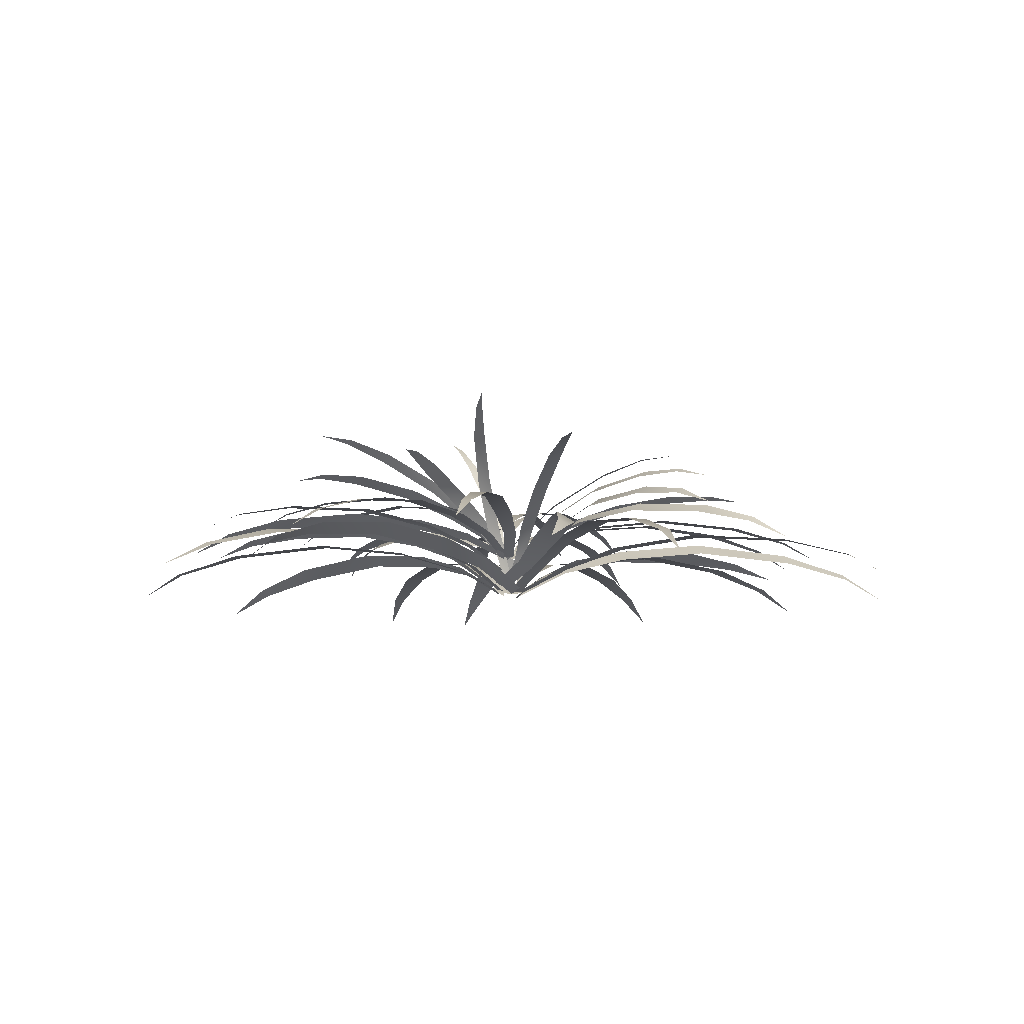
<metadata>
{"format":"obj","ext":"obj","renderer":"f3d","projection":"perspective","resolution":1024,"background":"white","views":[{"elev":-7.9,"azim":-37.4,"up":"+Y"}]}
</metadata>
<code>
g Mesh1 Group1 Model
v -0.0218 1.188 0.3061
v 0.1996 1.299 0.3341
v 0.002237 1.188 0.2164
f 1 2 3
v 0.02633 1.188 0.1265
f 3 2 4
v 0.03088 1.188 0.1095
f 4 2 5
v 0.1136 1.229 0.1148
f 5 2 6
v 0.8519 1.595 0.1623
f 6 2 7
v 0.786 1.595 0.4081
f 8 7 2
v 1.752 1.9 0.7195
f 8 9 7
v 1.842 1.9 0.3828
f 10 7 9
v 3.121 2.053 1.097
f 9 11 10
v 3.214 2.053 0.7504
f 12 10 11
v 4.679 1.9 1.567
f 11 13 12
v 4.765 1.9 1.247
f 14 12 13
v 5.743 1.595 1.852
f 13 15 14
v 5.792 1.595 1.669
f 16 14 15
v 6.434 1.188 2.037
f 17 16 15
g Mesh2 Group1 Model
v -6.157 1.143 -3.167
v -5.517 1.591 -2.843
v -5.435 1.496 -2.985
f 18 19 20
v -4.548 1.926 -2.318
f 19 21 20
v -4.405 1.76 -2.567
f 22 20 21
v -3.136 2.097 -1.512
f 21 23 22
v -2.98 1.918 -1.781
f 24 22 23
v -1.943 1.965 -0.736
f 23 25 24
v -1.793 1.791 -0.9974
f 26 24 25
v -1.123 1.679 -0.1295
f 25 27 26
v -1.013 1.552 -0.3203
f 28 26 27
v -0.4567 1.245 0.329
f 27 29 28
v -0.3685 1.144 0.1763
f 30 28 29
g Mesh3 Group1 Model
v 0.7561 2.378 0.5648
v 1.625 3.064 1.234
v 0.921 2.378 0.3335
f 31 32 33
v 1.778 3.064 1.021
f 34 33 32
v 2.309 3.402 1.722
f 32 35 34
v 2.396 3.402 1.599
f 36 34 35
v 2.835 3.49 2.097
f 37 36 35
v 0.2534 1.599 -0.1426
f 33 38 31
v 0.09318 1.599 0.08204
f 39 31 38
v -0.2828 0.9197 -0.2356
f 39 38 40
v -0.1658 0.9197 -0.3996
f 41 40 38
v -0.5873 0.2758 -0.3453
f 40 41 42
v -0.4937 0.2758 -0.4765
f 43 42 41
g Mesh4 Group1 Model
v 0.3371 2.499 2.566
v 0.2219 2.107 1.512
v 0.1006 2.362 2.643
f 44 45 46
v -0.007943 1.973 1.586
f 47 46 45
v 0.02585 1.583 0.8445
f 47 45 48
v 0.1936 1.68 0.79
f 49 48 45
v 0.1562 1.184 0.2608
f 49 50 48
v 0.02197 1.106 0.3044
f 51 48 50
v 0.3364 2.575 3.898
f 46 52 44
v 0.5548 2.701 3.827
f 53 44 52
v 0.6035 2.598 4.762
f 52 54 53
v 0.7288 2.671 4.721
f 55 53 54
v 0.8648 2.475 5.346
f 56 55 54
g Mesh5 Group1 Model
v -4.963 2.032 -1.258
v -6.049 1.824 -1.549
v -5.049 2.032 -0.9382
f 57 58 59
v -6.098 1.824 -1.365
f 60 59 58
v -6.772 1.48 -1.743
f 61 60 58
v -3.491 2.042 -0.4396
f 59 62 57
v -3.399 2.042 -0.7861
f 63 57 62
v -2.137 1.766 -0.0768
f 62 64 63
v -2.047 1.766 -0.4135
f 65 63 64
v -1.177 1.374 0.1358
f 64 66 65
v -1.111 1.374 -0.11
f 67 65 66
v -0.393 0.8979 0.1786
f 66 68 67
v -0.3403 0.8979 -0.018
f 69 67 68
g Mesh6 Group1 Model
v -0.1883 1.812 -0.1499
v -0.7591 2.135 -0.4495
v -0.2204 1.812 -0.1051
f 70 71 72
v -0.2819 1.812 -0.01874
f 73 72 71
v -0.8761 2.135 -0.2855
f 74 73 71
v -1.389 2.377 -0.9482
f 71 75 74
v -1.549 2.377 -0.7235
f 76 74 75
v -2.3 2.497 -1.608
f 75 77 76
v -2.465 2.497 -1.377
f 78 76 77
v -3.325 2.377 -2.388
f 77 79 78
v -3.477 2.377 -2.175
f 80 78 79
v -4.035 2.135 -2.895
f 79 81 80
v -4.122 2.135 -2.772
f 82 80 81
v -4.496 1.812 -3.224
f 83 82 81
g Mesh7 Group1 Model
v -0.2063 0.3837 -0.1616
v -0.3349 0.8846 -1.153
v -0.4155 0.5087 -0.1055
f 84 85 86
v -0.5963 1.041 -1.083
f 87 86 85
v -0.4237 1.178 -2.418
f 85 88 87
v -0.7818 1.392 -2.322
f 89 87 88
v -0.7742 1.334 -4.13
f 88 90 89
v -1.143 1.555 -4.031
f 91 89 90
v -1.33 1.141 -6.049
f 90 92 91
v -1.67 1.344 -5.958
f 93 91 92
v -1.861 0.8159 -7.307
f 92 94 93
v -2.056 0.9326 -7.255
f 95 93 94
v -2.33 0.3829 -8.092
f 96 95 94
g Mesh8 Group1 Model
v 0.02 3.476 -1.682
v -0.101 2.686 -0.963
v 0.2367 3.476 -1.661
f 97 98 99
v 0.1336 2.686 -0.9404
f 100 99 98
v -0.1476 1.883 -0.4794
f 98 101 100
v 0.08044 1.883 -0.4574
f 102 100 101
v 0.02378 1.232 -0.2178
f 102 101 103
v -0.1427 1.232 -0.2338
f 104 103 101
v -0.0474 0.6479 -0.1158
f 104 105 103
v 0.08574 0.6479 -0.1029
f 106 103 105
v 0.1697 3.93 -2.269
f 97 99 107
v 0.294 3.93 -2.257
f 108 107 99
v 0.3417 4.142 -2.752
f 109 107 108
g Mesh9 Group1 Model
v -2.826 2.873 1.055
v -2.974 2.705 0.9187
v -3.603 3.017 1.51
f 110 111 112
v -1.732 2.444 0.5106
f 110 113 111
v -1.893 2.262 0.3632
f 114 111 113
v -0.8028 1.89 0.1811
f 113 115 114
v -0.9591 1.713 0.03787
f 116 114 115
v -0.1562 1.372 0.04765
f 115 117 116
v -0.2702 1.243 -0.05691
f 118 116 117
v 0.3042 0.8133 -0.01107
f 117 119 118
v 0.213 0.7101 -0.09472
f 120 118 119
v -3.688 2.92 1.432
f 121 112 111
v -4.148 2.954 1.892
f 122 112 121
g Mesh10 Group1 Model
v 0.4679 2.135 -0.4864
v 0.3398 2.135 -0.6419
v 0.03084 1.812 -0.01263
f 123 124 125
v 0.9371 2.377 -1.179
f 124 123 126
v 1.113 2.377 -0.9657
f 127 126 123
v 1.805 2.497 -1.894
f 126 127 128
v 1.986 2.497 -1.675
f 129 128 127
v 2.838 2.377 -2.665
f 128 129 130
v 3.005 2.377 -2.463
f 131 130 129
v 3.582 2.135 -3.133
f 130 131 132
v 3.678 2.135 -3.017
f 133 132 131
v 4.115 1.812 -3.378
f 134 132 133
v -0.01593 1.812 -0.06936
f 135 125 124
v -0.07167 1.812 -0.137
f 136 135 124
g Mesh11 Group1 Model
v -0.2095 0.4556 -0.02914
v -0.2095 0.5203 -0.2706
v -1.2 0.8872 0.2919
f 137 138 139
v -1.2 0.9681 -0.009971
f 140 139 138
v -2.445 1.346 0.02672
f 140 141 139
v -2.445 1.236 0.4402
f 142 139 141
v -4.189 1.531 0.0632
f 141 143 142
v -4.189 1.417 0.4888
f 144 142 143
v -6.187 1.366 -0.04569
f 143 145 144
v -6.187 1.261 0.3473
f 146 144 145
v -7.539 1.004 -0.1428
f 145 147 146
v -7.539 0.9433 0.08266
f 148 146 147
v -8.419 0.5207 -0.2722
f 149 148 147
g Mesh12 Group1 Model
v -1.89 3.594 1.507
v -2.117 3.473 1.454
v -2.4 4.035 2.12
f 150 151 152
v -1.207 2.769 0.7795
f 150 153 151
v -1.452 2.638 0.7218
f 154 151 153
v -0.6374 1.904 0.3244
f 153 155 154
v -0.8757 1.777 0.2683
f 156 154 155
v -0.2477 1.189 0.124
f 155 157 156
v -0.4217 1.096 0.08305
f 158 156 157
v -0.01354 0.505 0.05374
f 157 159 158
v -0.1527 0.4306 0.02099
f 160 158 159
v -2.53 3.966 2.09
f 161 152 151
v -2.785 4.199 2.643
f 162 152 161
g Mesh13 Group1 Model
v -0.3851 1.998 -0.9727
v -0.6483 2.298 -1.206
v -1.048 2.893 -1.311
f 163 164 165
v -1.029 2.732 -1.544
f 166 165 164
v -1.976 3.557 -1.922
f 165 166 167
v -1.959 3.409 -2.137
f 168 167 166
v -2.711 3.791 -2.463
f 168 169 167
v -2.721 3.877 -2.34
f 170 167 169
v -3.324 3.946 -2.621
f 171 170 169
v -0.4037 2.154 -0.7463
f 172 163 165
v -0.04569 1.405 -0.4857
f 163 172 173
v -0.05927 1.519 -0.3204
f 174 173 172
v 0.1346 0.7915 -0.1531
f 173 174 175
v 0.1238 0.883 -0.02091
f 176 175 174
g Mesh14 Group1 Model
v -1.582 1.303 3.924
v -1.913 1.523 3.733
v -2.734 1.189 5.566
f 177 178 179
v -1.112 1.355 2.181
f 178 177 180
v -0.7911 1.141 2.366
f 181 180 177
v -0.6054 0.9987 1.036
f 180 181 182
v -0.371 0.8425 1.172
f 183 182 181
v -0.4284 0.6336 -0.005478
f 182 183 184
v -0.2409 0.5086 0.1028
f 185 184 183
v -3.04 1.392 5.389
f 186 179 178
v -3.703 0.9508 6.568
f 179 186 187
v -3.878 1.067 6.467
f 188 187 186
v -4.534 0.6344 7.103
f 189 187 188
g Mesh15 Group1 Model
v 1.74 1.312 -5.939
v 1.347 1.312 -6.045
v 1.162 1.5 -4.026
f 190 191 192
v 1.864 0.9375 -7.306
f 191 190 193
v 2.09 0.9375 -7.246
f 194 193 190
v 2.317 0.4375 -8.095
f 195 193 194
v 0.7367 1.5 -4.14
f 196 192 191
v 0.6987 1.312 -2.344
f 192 196 197
v 0.2852 1.312 -2.455
f 198 197 196
v 0.3162 0.9375 -1.158
f 197 198 199
v 0.01436 0.9375 -1.239
f 200 199 198
v 0.138 0.4375 -0.1799
f 200 201 199
v -0.05045 0.4375 -0.2304
f 202 201 200
v 0.2037 0.4879 -0.2658
v 0.191 0.4375 -0.1657
f 203 199 201 204
g Mesh16 Group1 Model
v -1.347 1.312 6.045
v -1.74 1.312 5.939
v -1.864 0.9375 7.306
f 205 206 207
v -1.162 1.5 4.026
f 206 205 208
v -0.7367 1.5 4.14
f 209 208 205
v -0.6987 1.312 2.344
f 208 209 210
v -0.2852 1.312 2.455
f 211 210 209
v -0.3162 0.9375 1.158
f 210 211 212
v -0.01436 0.9375 1.239
f 213 212 211
v -0.2254 0.5743 0.4376
f 212 213 214
v -0.191 0.4375 0.1657
f 214 213 215
v 0.02959 0.4375 0.2248
f 215 213 216
v 0.04392 0.4879 0.3319
f 213 217 216
v 0.05045 0.4375 0.2304
f 218 216 217
v -2.09 0.9375 7.246
f 219 207 206
v -2.317 0.4375 8.095
f 220 207 219
g Mesh17 Group1 Model
v 3.875 1.474 -1.02
v 2.167 1.126 -0.8187
v 3.875 1.694 -0.638
f 221 222 223
v 2.167 1.34 -0.4479
f 224 223 222
v 0.9779 0.6969 -0.5097
f 222 225 224
v 0.9779 0.8531 -0.2391
f 226 224 225
v 0.05661 0.3853 0.1879
f 226 225 227
v 0.05661 0.2603 -0.02859
f 228 227 225
v 5.88 1.778 -0.6143
f 223 229 221
v 5.88 1.575 -0.9666
f 230 221 229
v 7.269 1.6 -0.5118
f 229 231 230
v 7.269 1.484 -0.7139
f 232 230 231
v 8.203 1.265 -0.318
f 233 232 231
g Mesh18 Group1 Model
v -0.3922 0.757 -0.6259
v -0.6757 1.256 -1.332
v -0.539 0.8581 -0.5275
f 234 235 236
v -0.8591 1.383 -1.209
f 237 236 235
v -0.9946 1.612 -2.278
f 235 238 237
v -1.246 1.785 -2.11
f 239 237 238
v -1.619 1.904 -3.53
f 238 240 239
v -1.877 2.082 -3.356
f 241 239 240
v -2.464 1.937 -4.929
f 240 242 241
v -2.703 2.102 -4.768
f 243 241 242
v -3.158 1.803 -5.826
f 242 244 243
v -3.295 1.897 -5.734
f 245 243 244
v -3.711 1.536 -6.376
f 246 245 244
g Mesh19 Group1 Model
v 0.02931 1.812 0.0299
v 0.4906 2.135 -0.498
f 135 247 248
v 0.5741 2.135 -0.3146
f 249 248 247
v 1.206 2.377 -0.8618
f 248 249 250
v 1.321 2.377 -0.6107
f 251 250 249
v 2.23 2.497 -1.328
f 250 251 252
v 2.348 2.497 -1.07
f 253 252 251
v 3.427 2.377 -1.806
f 252 253 254
v 3.536 2.377 -1.567
f 255 254 253
v 4.267 2.135 -2.066
f 254 255 256
v 4.329 2.135 -1.929
f 257 256 255
v 4.845 1.812 -2.164
f 258 256 257
v -0.03752 1.812 -0.1168
f 259 135 248
g Mesh20 Group1 Model
v 3.848 0.9375 6.484
v 3.322 1.312 5.226
v 3.646 0.9375 6.601
f 260 261 262
v 2.97 1.312 5.43
f 263 262 261
v 2.406 1.5 3.448
f 261 264 263
v 2.025 1.5 3.669
f 265 263 264
v 1.534 1.312 1.937
f 264 266 265
v 1.163 1.312 2.151
f 267 265 266
v 0.8657 0.9375 0.886
f 266 268 267
v 0.5951 0.9375 1.042
f 269 267 268
v 0.1986 0.4375 0.1272
f 268 270 269
f 217 269 270
v -0.01793 0.4375 0.2522
f 271 217 270 216
v 4.085 0.4375 7.363
f 272 260 262
g Mesh21 Group1 Model
v 0.1025 0.7827 0.435
v -0.07377 0.6809 0.435
v -0.02367 1.324 1.165
f 273 274 275
v -0.244 1.197 1.165
f 276 275 274
v -0.2188 1.749 2.116
f 275 276 277
v -0.5206 1.574 2.116
f 278 277 276
v -0.4089 2.078 3.493
f 277 278 279
v -0.7195 1.899 3.493
f 280 279 278
v -0.5329 2.136 5.123
f 279 280 281
v -0.8197 1.97 5.123
f 282 281 280
v -0.758 1.863 6.259
f 282 283 281
v -0.5935 1.958 6.259
f 284 281 283
v -0.615 1.616 7.031
f 285 284 283
g Mesh22 Group1 Model
v -0.4489 2.135 -0.7028
v -0.6322 2.135 -0.6192
f 286 164 287
v -0.7449 2.377 -1.45
f 288 287 164
v -0.9961 2.377 -1.335
f 289 287 288
v -1.204 2.497 -2.476
f 288 290 289
v -1.462 2.497 -2.358
f 291 289 290
v -1.701 2.377 -3.665
f 290 292 291
v -1.94 2.377 -3.556
f 293 291 292
v -2.063 2.135 -4.458
f 292 294 293
v -2.2 2.135 -4.396
f 295 293 294
v -2.298 1.812 -4.974
f 296 295 294
v -0.251 1.812 -0.0911
f 287 297 286
v -0.1043 1.812 -0.1579
f 298 286 297 72
g Mesh23 Group1 Model
v -1.083 1.041 0.5963
v -0.1616 0.3837 0.2063
f 299 214 300
v -0.1055 0.5087 0.4155
f 301 300 214
v -1.153 0.8846 0.3349
f 302 299 300
v -2.322 1.392 0.7818
f 299 302 303
v -2.418 1.178 0.4237
f 304 303 302
v -4.031 1.555 1.143
f 303 304 305
v -4.13 1.334 0.7742
f 306 305 304
v -5.958 1.344 1.67
f 305 306 307
v -6.049 1.141 1.33
f 308 307 306
v -7.255 0.9326 2.056
f 307 308 309
v -7.307 0.8159 1.861
f 310 309 308
v -8.092 0.3829 2.33
f 311 309 310
g Mesh24 Group1 Model
v -3.753 2.701 -0.324
v -3.765 2.575 -0.5533
v -4.661 2.671 -0.3874
f 312 313 314
v -2.492 2.362 -0.4564
f 313 312 315
v -2.479 2.499 -0.2081
f 316 315 312
v -1.443 1.973 -0.2877
f 315 316 317
v -1.43 2.107 -0.04642
f 318 317 316
v -0.7352 1.583 -0.06311
f 317 318 319
v -0.7259 1.68 0.113
f 320 319 318
v -0.2125 1.106 0.07292
f 319 320 321
v -0.2051 1.184 0.2138
f 322 321 320
v -4.668 2.598 -0.5189
f 323 314 313
v -5.301 2.475 -0.4179
f 324 314 323
g Mesh25 Group1 Model
v -1.036 1.595 0.6448
v -1.102 1.595 0.399
v -2.004 1.9 0.9488
f 325 326 327
v -0.3513 1.188 0.08333
f 326 325 328
v -0.3096 1.188 0.2389
f 328 325 329
v -0.2986 1.188 0.28
f 330 329 325
v -2.094 1.9 0.6121
f 331 327 326
v -3.376 2.053 1.316
f 327 331 332
v -3.469 2.053 0.97
f 333 332 331
v -4.967 1.9 1.662
f 332 333 334
v -5.053 1.9 1.342
f 335 334 333
v -6.067 1.595 1.81
f 334 335 336
v -6.117 1.595 1.627
f 337 336 335
v -6.808 1.188 1.812
f 338 336 337
g Mesh26 Group1 Model
v 3.625 2.604 1.122
v 2.482 2.342 0.5727
v 3.514 2.731 1.323
f 339 340 341
v 2.362 2.479 0.7902
f 342 341 340
v 1.469 1.95 0.2584
f 340 343 342
v 1.352 2.083 0.4697
f 344 342 343
v 0.7368 1.557 0.1454
f 343 345 344
v 0.6513 1.654 0.2997
f 346 344 345
v 0.04749 1.261 0.3269
f 346 345 347
v 0.1159 1.184 0.2035
f 348 347 345
v 4.311 2.755 1.75
f 341 349 339
v 4.375 2.682 1.635
f 350 339 349
v 4.835 2.632 2.118
f 351 350 349
g Mesh27 Group1 Model
v -3.801 1.9 3.63
v -3.567 1.9 3.865
v -2.615 2.053 2.516
f 352 353 354
v -4.446 1.595 4.543
f 353 352 355
v -4.58 1.595 4.409
f 356 355 352
v -5.086 1.188 4.915
f 357 355 356
v -2.362 2.053 2.77
f 358 354 353
v -1.604 1.9 1.519
f 354 358 359
v -1.357 1.9 1.765
f 360 359 358
v -0.851 1.595 0.8383
f 359 360 361
v -0.6711 1.595 1.018
f 362 361 360
v -0.3589 1.188 0.1896
f 361 362 363
f 363 362 329
v -0.2149 1.188 0.3336
f 364 329 362
g Mesh28 Group1 Model
v 2.765 2.053 1.913
v 4.148 1.9 2.77
v 2.944 2.053 1.602
f 365 366 367
v 4.313 1.9 2.484
f 368 367 366
v 5.101 1.595 3.321
f 366 369 368
v 5.196 1.595 3.156
f 370 368 369
v 5.721 1.188 3.679
f 371 370 369
v 1.714 1.9 0.8922
f 367 372 365
v 1.539 1.9 1.194
f 373 365 372
v 0.8145 1.595 0.4229
f 372 374 373
v 0.6873 1.595 0.6433
f 375 373 374
v 0.03512 1.188 0.1595
f 374 376 375
f 3 375 376
v -0.06665 1.188 0.3357
f 377 375 3
g Mesh29 Group1 Model
v 0.2601 0.3837 -0.03164
v 1.052 0.8846 0.5783
v 0.3684 0.5087 -0.2191
f 378 379 380
v 0.4688 0.5743 -0.15
f 380 379 381
v 1.187 1.041 0.344
f 382 381 379
v 2.009 1.178 1.41
f 379 383 382
v 2.194 1.392 1.089
f 384 382 383
v 3.468 1.334 2.373
f 383 385 384
v 3.658 1.555 2.042
f 386 384 385
v 5.218 1.141 3.337
f 385 387 386
v 5.394 1.344 3.032
f 388 386 387
v 6.482 0.8159 3.851
f 387 389 388
v 6.583 0.9326 3.676
f 390 388 389
v 7.369 0.3829 4.074
f 391 390 389
g Mesh30 Group1 Model
v -3.217 1.5 -2.708
v -1.983 1.312 -1.474
v -2.905 1.5 -3.019
f 392 393 394
v -1.68 1.312 -1.777
f 395 394 393
v -1.066 0.9375 -0.6318
f 393 396 395
v -0.8446 0.9375 -0.8528
f 397 395 396
v -0.2247 0.4375 -0.0715
f 396 398 397
v -0.04797 0.4375 -0.2483
f 399 397 398
v -4.274 1.312 -4.476
f 394 400 392
v -4.561 1.312 -4.189
f 401 392 400
v -5.23 0.9375 -5.433
f 400 402 401
v -5.395 0.9375 -5.267
f 403 401 402
v -5.852 0.4375 -6.054
f 404 403 402
g Mesh31 Group1 Model
v 2.176 1.9 -4.32
v 2.463 1.9 -4.154
v 2.849 1.595 -5.203
f 405 406 407
v 1.606 2.053 -2.771
f 406 405 408
v 1.295 2.053 -2.95
f 409 408 405
v 0.8868 1.9 -1.546
f 408 409 410
v 0.5849 1.9 -1.72
f 411 410 409
v 0.336 1.595 -0.6934
f 410 411 412
v 0.1156 1.595 -0.8206
f 413 412 411
v 0.02846 1.188 0.06054
f 412 413 414
v -0.03184 1.188 0.02573
f 415 414 413
v -0.1478 1.188 -0.04124
f 416 415 413
v 3.014 1.595 -5.108
f 417 407 406
v 3.372 1.188 -5.728
f 418 407 417
g Mesh32 Group1 Model
v -1.929 3.181 4.507
v -1.56 3.177 3.949
v -1.701 3.177 3.896
f 419 420 421
v -1.394 2.951 3.076
f 421 420 422
v -1.149 2.951 3.168
f 423 422 420
v -0.9448 2.411 1.989
f 422 423 424
v -0.6787 2.411 2.088
f 425 424 423
v -0.6173 1.744 1.136
f 424 425 426
v -0.3588 1.744 1.233
f 427 426 425
v -0.3786 1.134 0.6125
f 426 427 428
v -0.1899 1.134 0.6831
f 429 428 427
v -0.1724 0.5354 0.2712
f 429 430 428
v -0.3234 0.5354 0.2147
f 431 428 430
g Mesh33 Group1 Model
v 0.2095 0.4375 -0.05613
v 0.2095 0.4375 0.1416
v 1.2 0.9375 -0.3067
v 0.2095 0.4375 -0.1084
f 432 433 434 435
v 1.2 0.9375 0.005771
f 436 434 433
v 2.445 1.312 0.06827
f 436 437 434
v 2.445 1.312 -0.3599
f 438 434 437
v 4.189 1.5 0.08073
f 437 439 438
v 4.189 1.5 -0.3599
f 440 438 439
v 6.187 1.312 0.1432
f 439 441 440
v 6.187 1.312 -0.2636
f 442 440 441
v 7.539 0.9375 0.1432
f 441 443 442
v 7.539 0.9375 -0.09013
f 444 442 443
v 8.419 0.4375 0.1432
f 445 444 443
g Mesh34 Group1 Model
v 0.1883 1.791 2.119
v 0.4737 1.918 3.513
v 0.4799 1.965 2.041
f 446 447 448
v 0.7738 2.097 3.433
f 449 448 447
v 0.9258 1.76 5.076
f 447 450 449
v 1.203 1.926 5.002
f 451 449 450
v 1.358 1.496 6.1
f 450 452 451
v 1.517 1.591 6.058
f 453 451 452
v 1.74 1.143 6.739
f 454 453 452
v 0.3288 1.679 1.032
f 448 455 446
v 0.116 1.552 1.089
f 456 446 455
f 455 2 456
v 0.1816 1.245 0.2365
f 457 456 2
v 0.01129 1.144 0.2822
f 458 456 457
g Mesh35 Group1 Model
v 1.089 1.392 -2.194
v 1.41 1.178 -2.009
v 2.042 1.555 -3.658
f 459 460 461
v 0.5783 0.8846 -1.052
f 460 459 462
v 0.344 1.041 -1.187
f 463 462 459
v -0.03164 0.3837 -0.2601
f 462 463 464
v -0.2191 0.5087 -0.3684
f 465 464 463
v 2.373 1.334 -3.468
f 466 461 460
v 3.032 1.344 -5.394
f 461 466 467
v 3.337 1.141 -5.218
f 468 467 466
v 3.676 0.9326 -6.583
f 467 468 469
v 3.851 0.8159 -6.482
f 470 469 468
v 4.074 0.3829 -7.369
f 471 469 470
g Mesh36 Group1 Model
v 3.669 1.5 -2.025
v 3.448 1.5 -2.406
v 2.151 1.312 -1.163
f 472 473 474
v 5.226 1.312 -3.322
f 473 472 475
v 5.43 1.312 -2.97
f 476 475 472
v 6.484 0.9375 -3.848
f 475 476 477
v 6.601 0.9375 -3.646
f 478 477 476
v 7.363 0.4375 -4.085
f 479 477 478
v 1.937 1.312 -1.534
f 480 474 473
v 1.042 0.9375 -0.5951
f 474 480 481
v 0.886 0.9375 -0.8657
f 482 481 480
f 481 482 381
v 0.2522 0.4375 0.01793
f 483 381 482
f 432 483 482
f 203 432 482
f 201 432 203
v 0.1272 0.4375 -0.1986
f 484 201 203
g Mesh37 Group1 Model
v 0.08492 2.06 -4.826
v -0.235 2.145 -4.826
v 0.01041 1.978 -3.196
f 485 486 487
v -0.1331 1.98 -5.961
f 486 485 488
v 0.05042 1.931 -5.961
f 489 488 485
v -0.02536 1.648 -6.731
f 490 488 489
v -0.3361 2.071 -3.196
f 491 487 486
v -0.09469 1.625 -1.815
f 487 491 492
v -0.4314 1.715 -1.815
f 493 492 491
v -0.2621 1.197 -0.8604
f 492 493 494
v -0.5078 1.263 -0.8604
f 495 494 493
v -0.4879 0.7133 -0.1255
f 495 496 494
v -0.2913 0.6606 -0.1255
f 497 494 496
g Mesh38 Group1 Model
v 0.5647 1.595 -0.5543
f 415 4 498
v 0.04867 1.188 0.1652
f 4 499 498
f 499 6 498
v 0.692 1.595 -0.334
f 500 498 6
v 1.421 1.9 -1.099
f 498 500 501
v 1.595 1.9 -0.7966
f 502 501 500
v 2.651 2.053 -1.809
f 501 502 503
v 2.83 2.053 -1.498
f 504 503 502
v 4.099 1.9 -2.554
f 503 504 505
v 4.264 1.9 -2.267
f 506 505 504
v 5.123 1.595 -2.982
f 505 506 507
v 5.218 1.595 -2.818
f 508 507 506
v 5.838 1.188 -3.176
f 509 507 508
v -0.05311 1.188 -0.0111
f 510 415 498
g Mesh39 Group1 Model
v -0.1517 1.644 -0.8267
v -0.2603 1.934 -1.84
v -0.3721 1.517 -0.8267
f 511 512 513
v -0.5622 1.76 -1.84
f 514 513 512
v -0.3279 2.072 -3.261
f 512 515 514
v -0.6385 1.892 -3.261
f 516 514 515
v -0.4943 1.799 -4.887
f 516 515 517
v -0.2075 1.965 -4.887
f 518 517 515
v -0.2193 1.605 -5.988
f 517 518 519
v -0.05479 1.7 -5.988
f 520 519 518
v 0.1488 1.348 -6.704
f 521 519 520
v -0.02865 1.245 -0.01997
f 513 522 511
v 0.1476 1.347 -0.01997
f 523 511 522

</code>
